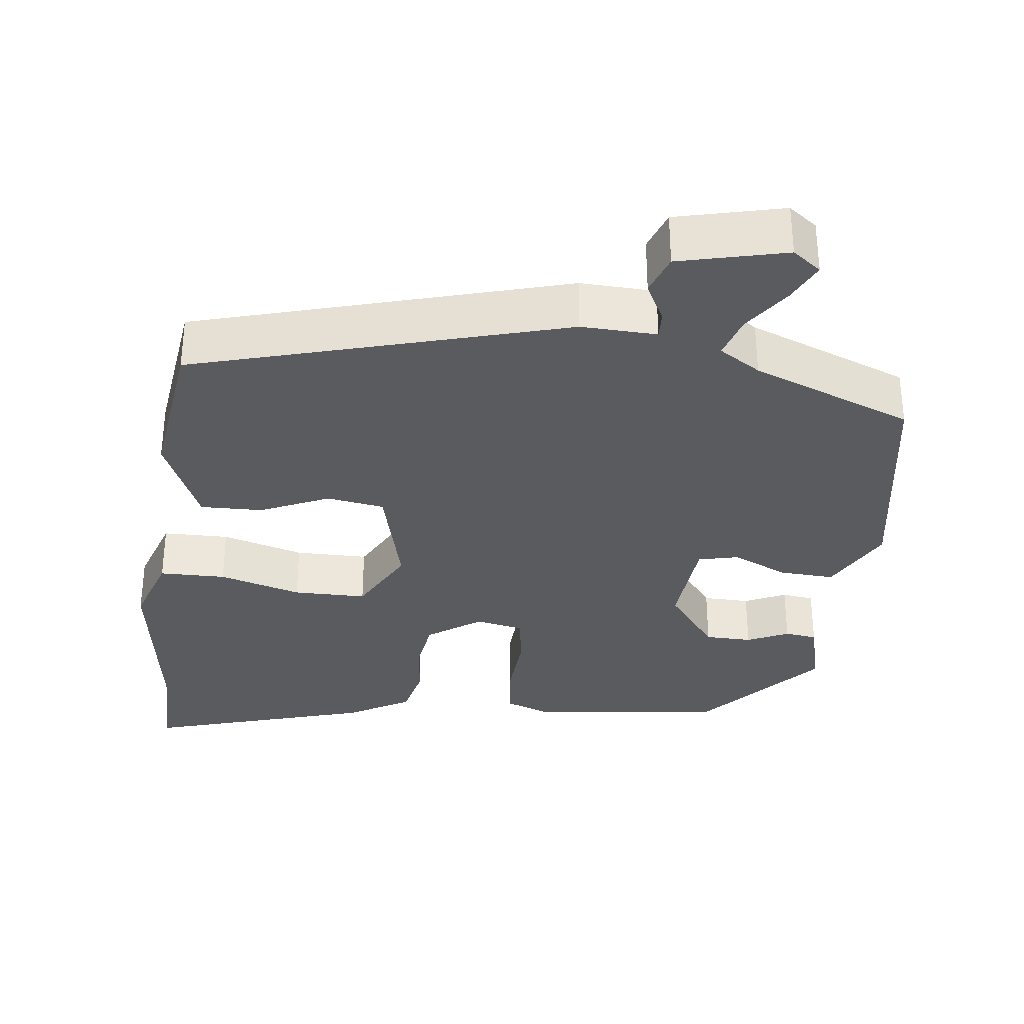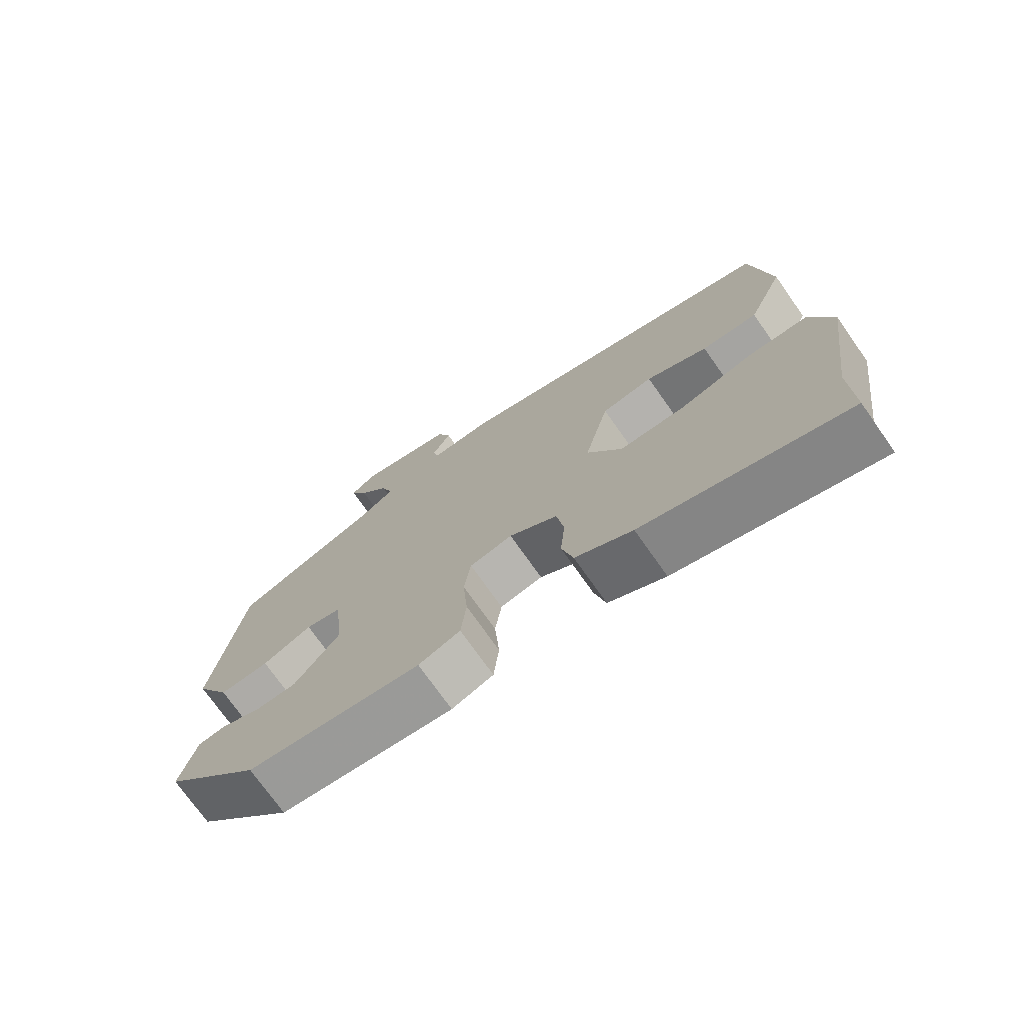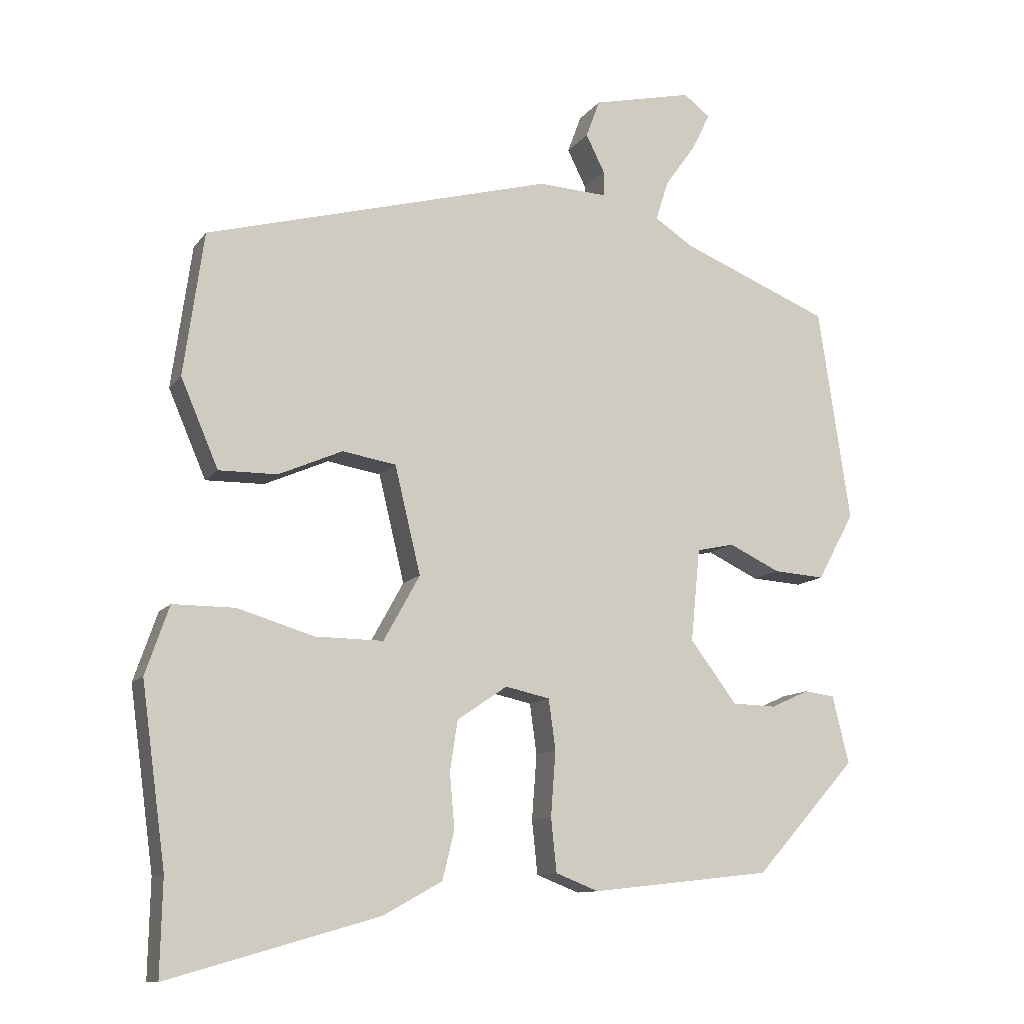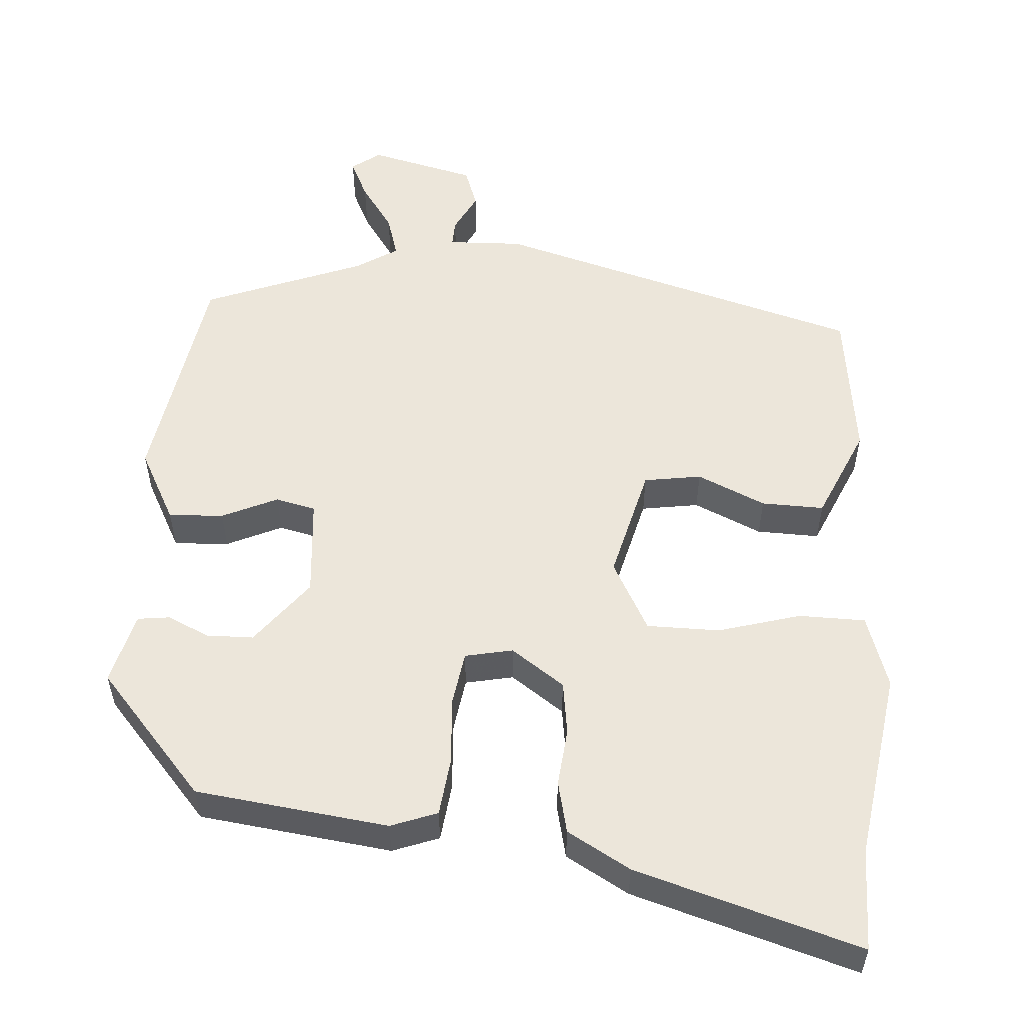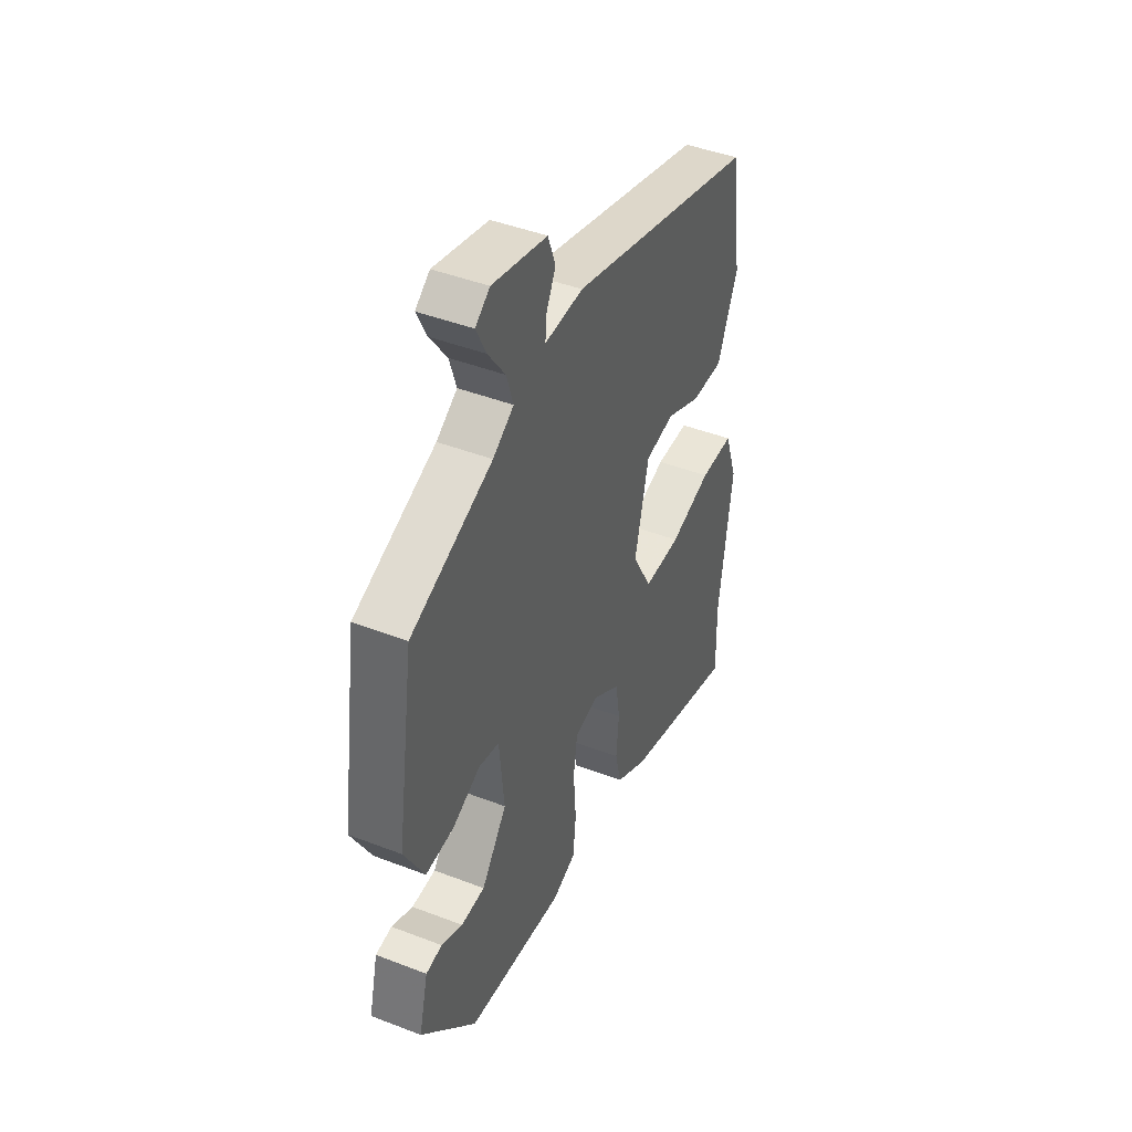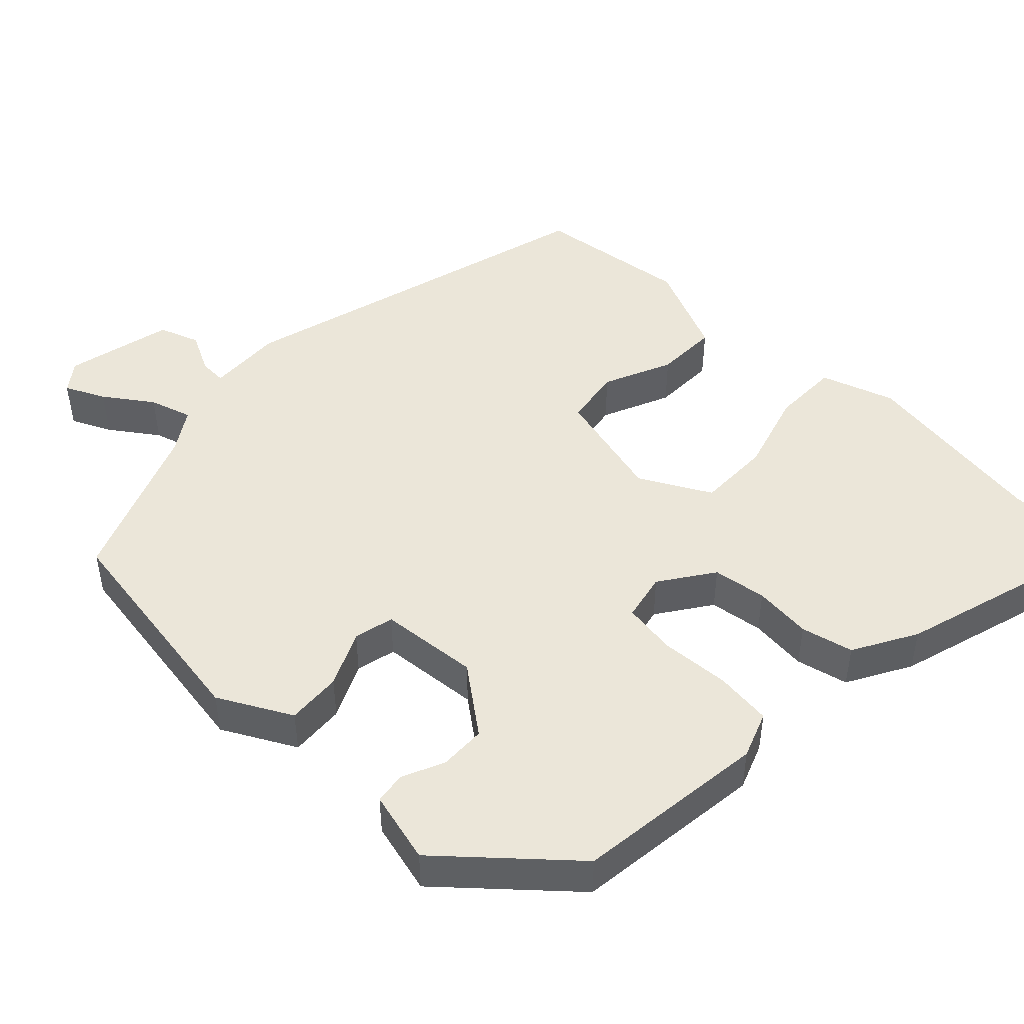
<metadata>
{"format":"obj","ext":"obj","renderer":"f3d","projection":"perspective","resolution":1024,"background":"white","views":[{"elev":-33.1,"azim":-6.2,"up":"+Y"},{"elev":-73.8,"azim":-144.8,"up":"+Z"},{"elev":-11.1,"azim":-21.7,"up":"+Z"},{"elev":54.4,"azim":-175.2,"up":"+Y"},{"elev":44.1,"azim":114.3,"up":"+Z"},{"elev":47.5,"azim":134.3,"up":"+Y"}]}
</metadata>
<code>
v 0.489 0.07 0.386
v 0.535 0.07 0.079
v 0.482 0.07 -0.018
v 0.408 0.07 -0.013
v 0.334 0.07 0.022
v 0.28 0.07 0.01
v 0.267 0.07 -0.123
v 0.334 0.07 -0.212
v 0.397 0.07 -0.214
v 0.453 0.07 -0.189
v 0.496 0.07 -0.195
v 0.52 0.07 -0.292
v 0.374 0.07 -0.454
v 0.115 0.07 -0.483
v 0.053 0.07 -0.459
v 0.045 0.07 -0.382
v 0.052 0.07 -0.289
v 0.042 0.07 -0.217
v -0.022 0.07 -0.203
v -0.094 0.07 -0.252
v -0.105 0.07 -0.324
v -0.098 0.07 -0.402
v -0.115 0.07 -0.472
v -0.2 0.07 -0.519
v -0.502 0.07 -0.605
v -0.499 0.07 -0.468
v -0.534 0.07 -0.212
v -0.5 0.07 -0.114
v -0.411 0.07 -0.114
v -0.301 0.07 -0.147
v -0.203 0.07 -0.148
v -0.151 0.07 -0.054
v -0.188 0.07 0.1
v -0.265 0.07 0.113
v -0.357 0.07 0.073
v -0.441 0.07 0.072
v -0.495 0.07 0.198
v -0.466 0.07 0.404
v 0.033 0.07 0.539
v 0.134 0.07 0.534
v 0.133 0.07 0.57
v 0.106 0.07 0.624
v 0.126 0.07 0.678
v 0.27 0.07 0.711
v 0.308 0.07 0.682
v 0.282 0.07 0.629
v 0.237 0.07 0.566
v 0.219 0.07 0.509
v 0.274 0.07 0.473
v 0.489 0 0.386
v 0.535 0 0.079
v 0.482 0 -0.018
v 0.408 0 -0.013
v 0.334 0 0.022
v 0.28 0 0.01
v 0.267 0 -0.123
v 0.334 0 -0.212
v 0.397 0 -0.214
v 0.453 0 -0.189
v 0.496 0 -0.195
v 0.52 0 -0.292
v 0.374 0 -0.454
v 0.115 0 -0.483
v 0.053 0 -0.459
v 0.045 0 -0.382
v 0.052 0 -0.289
v 0.042 0 -0.217
v -0.022 0 -0.203
v -0.094 0 -0.252
v -0.105 0 -0.324
v -0.098 0 -0.402
v -0.115 0 -0.472
v -0.2 0 -0.519
v -0.502 0 -0.605
v -0.499 0 -0.468
v -0.534 0 -0.212
v -0.5 0 -0.114
v -0.411 0 -0.114
v -0.301 0 -0.147
v -0.203 0 -0.148
v -0.151 0 -0.054
v -0.188 0 0.1
v -0.265 0 0.113
v -0.357 0 0.073
v -0.441 0 0.072
v -0.495 0 0.198
v -0.466 0 0.404
v 0.033 0 0.539
v 0.134 0 0.534
v 0.133 0 0.57
v 0.106 0 0.624
v 0.126 0 0.678
v 0.27 0 0.711
v 0.308 0 0.682
v 0.282 0 0.629
v 0.237 0 0.566
v 0.219 0 0.509
v 0.274 0 0.473
f 44 45 46 47
f 44 47 48
f 41 42 43 44
f 40 41 44 48
f 39 40 48 49
f 34 35 36 37
f 33 34 37 38
f 27 28 29 30
f 26 27 30 31
f 25 26 31
f 24 25 31
f 21 22 23 24
f 20 21 24 31
f 19 20 31 32
f 14 15 16 17
f 14 17 18
f 13 14 18
f 12 13 18
f 9 10 11 12
f 8 9 12 18
f 7 8 18 19
f 2 3 4 5
f 2 5 6
f 1 2 6
f 49 1 6
f 33 38 39 49
f 19 32 33 49
f 6 7 19 49
f 96 95 94 93
f 97 96 93
f 93 92 91 90
f 97 93 90 89
f 98 97 89 88
f 86 85 84 83
f 87 86 83 82
f 79 78 77 76
f 80 79 76 75
f 80 75 74
f 80 74 73
f 73 72 71 70
f 80 73 70 69
f 81 80 69 68
f 66 65 64 63
f 67 66 63
f 67 63 62
f 67 62 61
f 61 60 59 58
f 67 61 58 57
f 68 67 57 56
f 54 53 52 51
f 55 54 51
f 55 51 50
f 55 50 98
f 98 88 87 82
f 98 82 81 68
f 98 68 56 55
f 1 50 51 2
f 2 51 52 3
f 3 52 53 4
f 4 53 54 5
f 5 54 55 6
f 6 55 56 7
f 7 56 57 8
f 8 57 58 9
f 9 58 59 10
f 10 59 60 11
f 11 60 61 12
f 12 61 62 13
f 13 62 63 14
f 14 63 64 15
f 15 64 65 16
f 16 65 66 17
f 17 66 67 18
f 18 67 68 19
f 19 68 69 20
f 20 69 70 21
f 21 70 71 22
f 22 71 72 23
f 23 72 73 24
f 24 73 74 25
f 25 74 75 26
f 26 75 76 27
f 27 76 77 28
f 28 77 78 29
f 29 78 79 30
f 30 79 80 31
f 31 80 81 32
f 32 81 82 33
f 33 82 83 34
f 34 83 84 35
f 35 84 85 36
f 36 85 86 37
f 37 86 87 38
f 38 87 88 39
f 39 88 89 40
f 40 89 90 41
f 41 90 91 42
f 42 91 92 43
f 43 92 93 44
f 44 93 94 45
f 45 94 95 46
f 46 95 96 47
f 47 96 97 48
f 48 97 98 49
f 49 98 50 1

</code>
